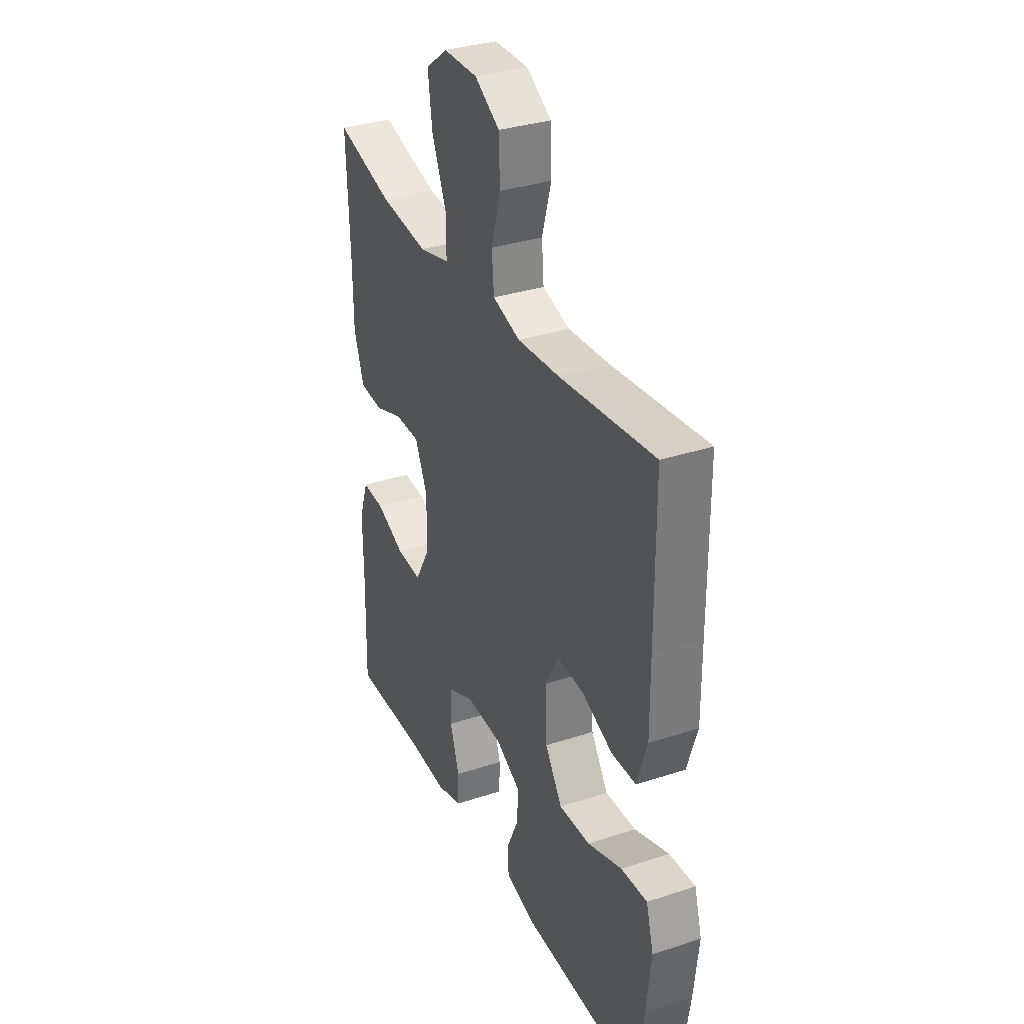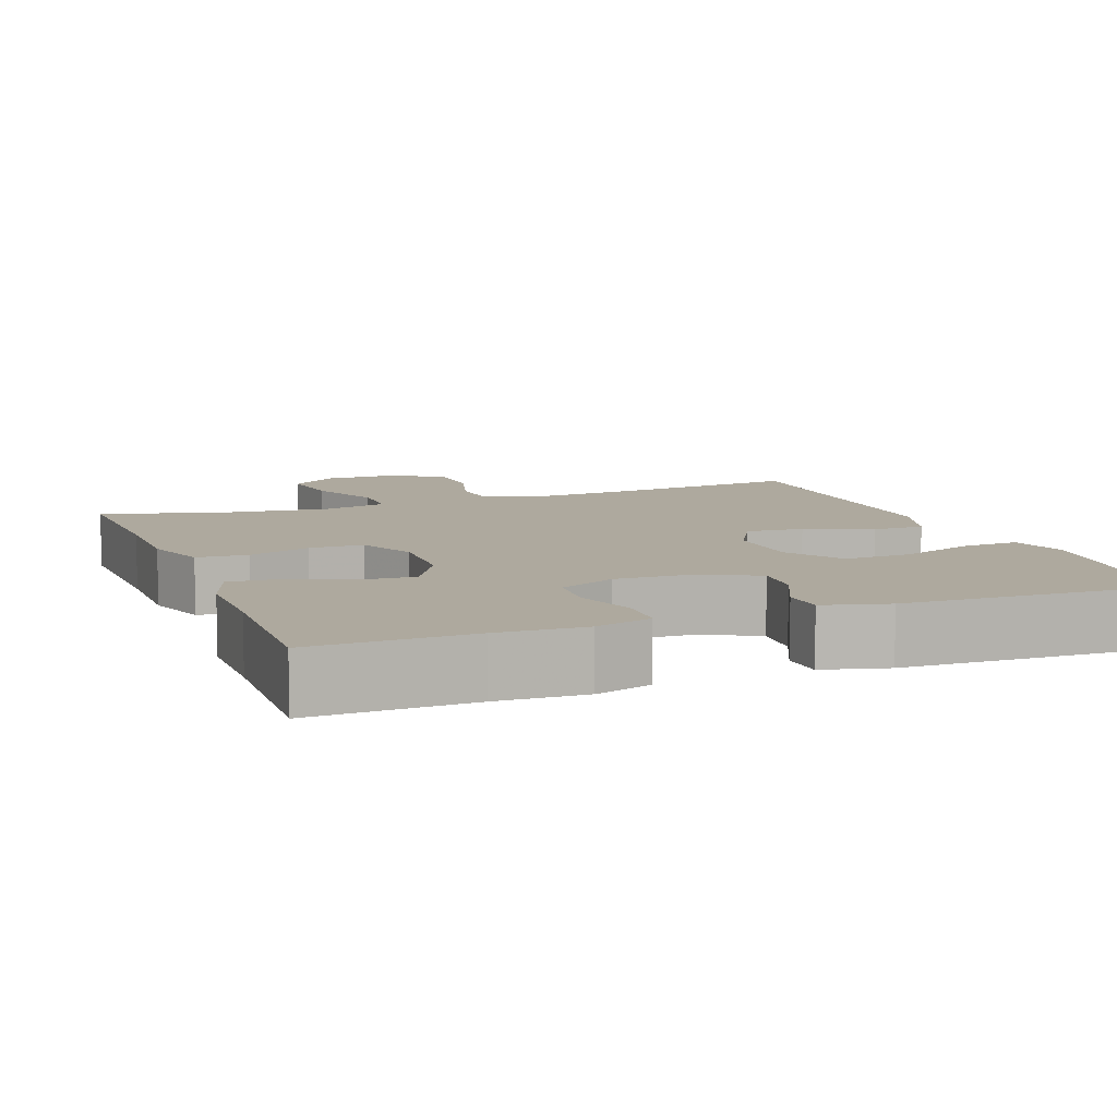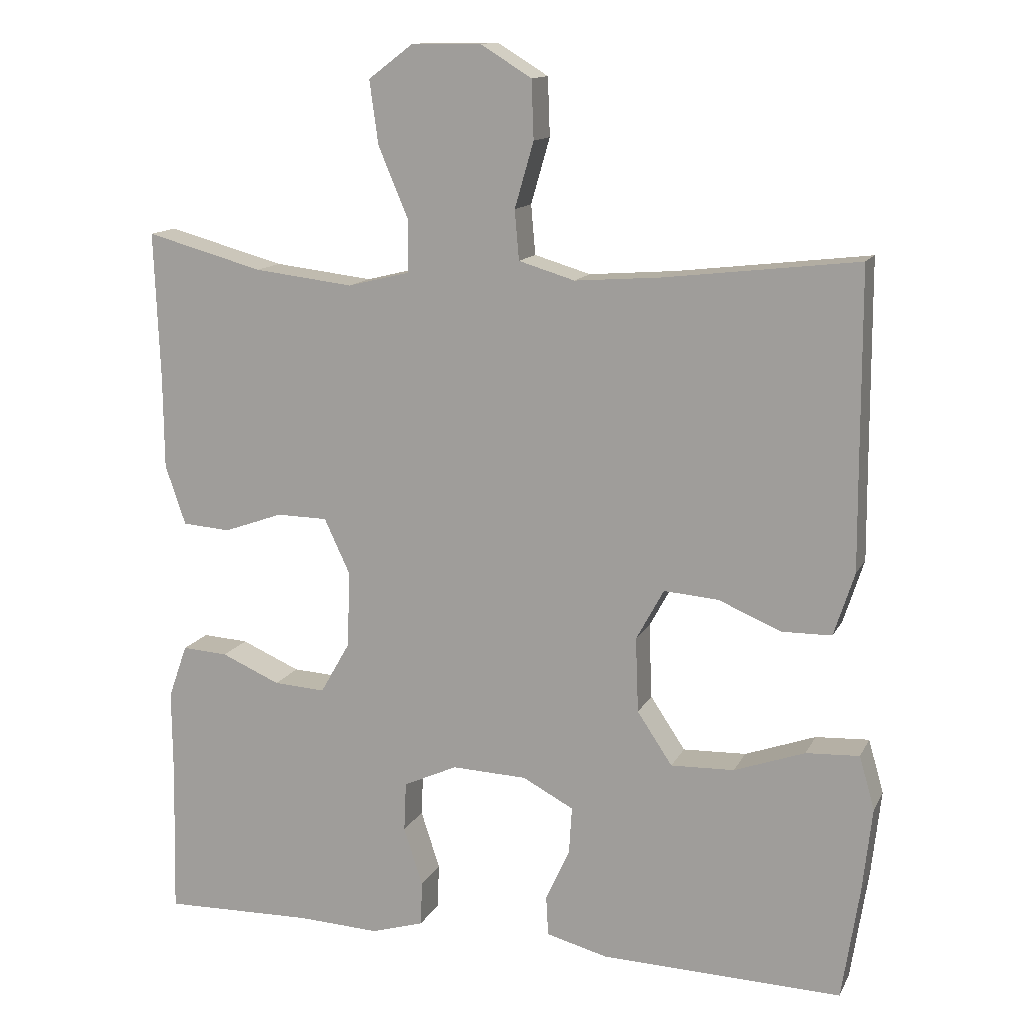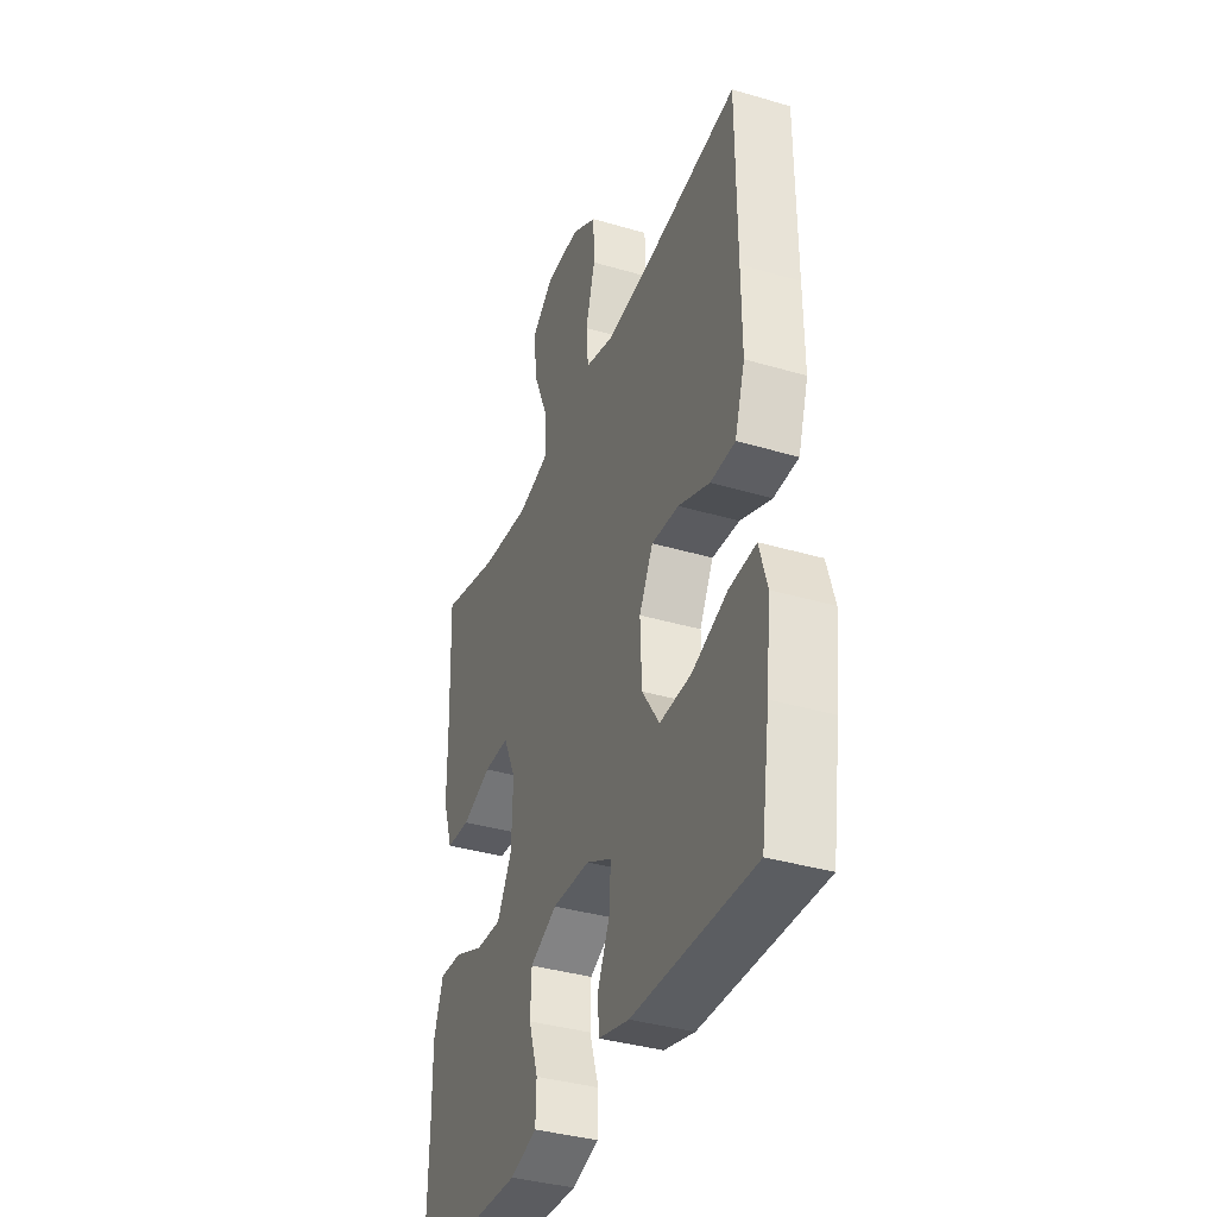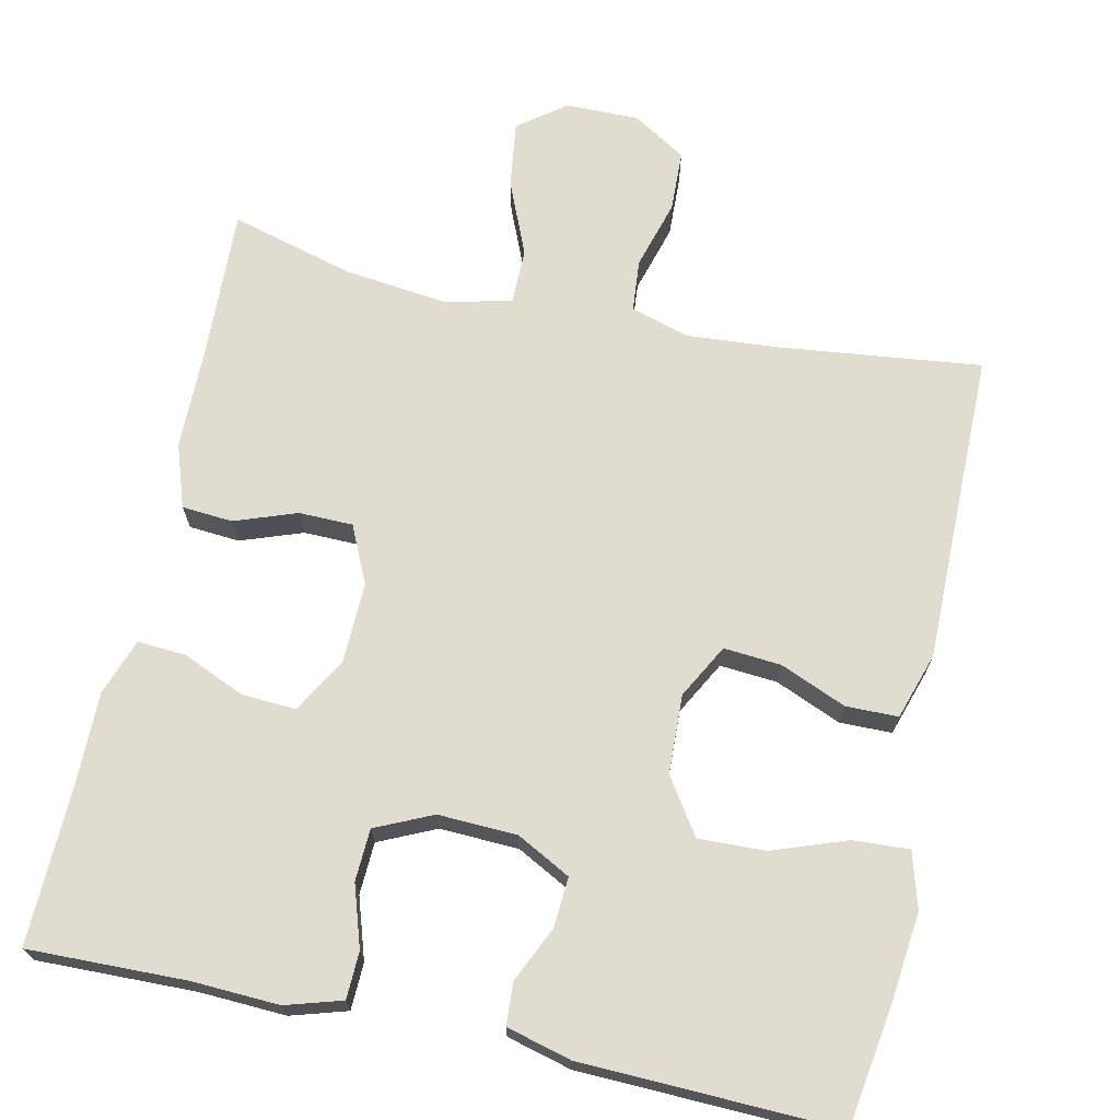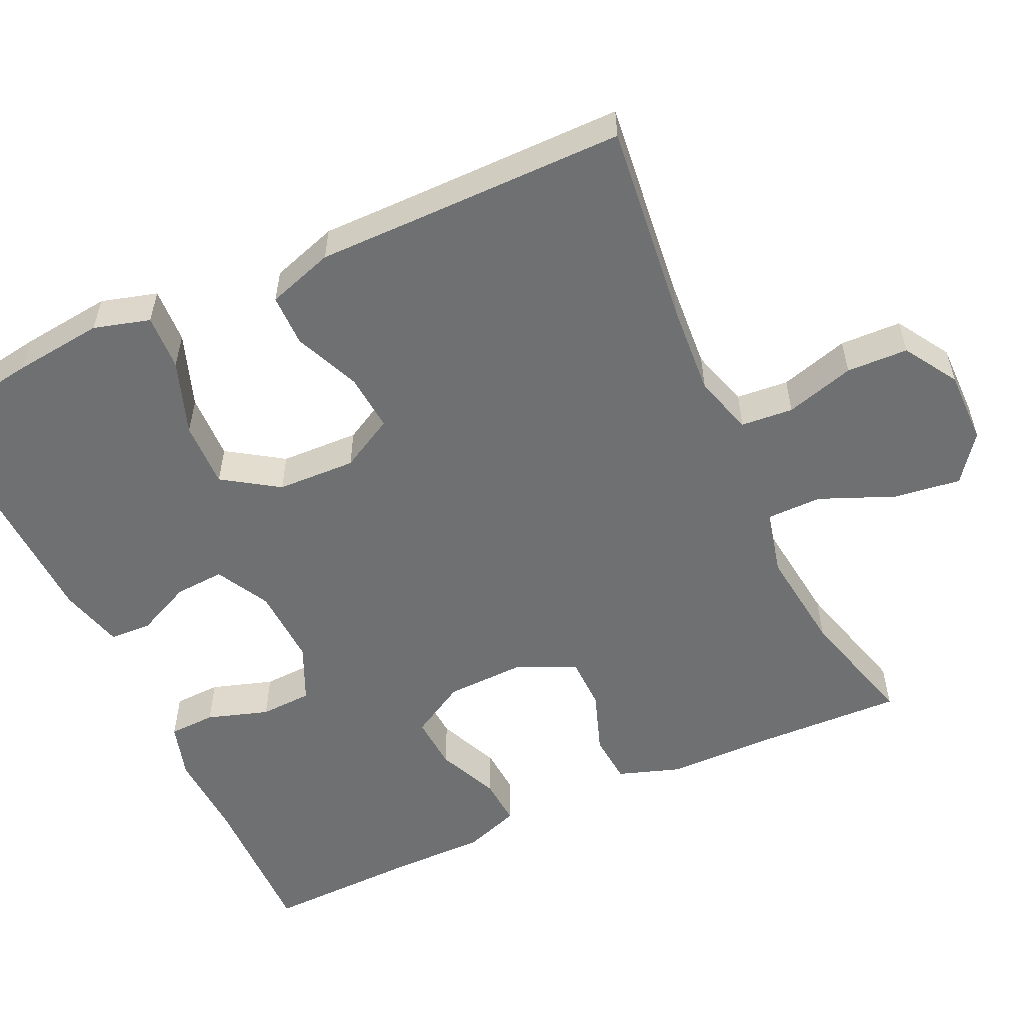
<metadata>
{"format":"obj","ext":"obj","renderer":"f3d","projection":"perspective","resolution":1024,"background":"white","views":[{"elev":33.3,"azim":-114.2,"up":"+Z"},{"elev":9.0,"azim":159.3,"up":"+Y"},{"elev":13.2,"azim":-161.5,"up":"+Z"},{"elev":-37.5,"azim":-110.6,"up":"+Z"},{"elev":69.6,"azim":-167.7,"up":"+Y"},{"elev":-54.9,"azim":-65.0,"up":"+Y"}]}
</metadata>
<code>
v -0.5 0.07 0.5
v -0.236 0.07 0.469
v -0.117 0.07 0.46
v -0.04 0.07 0.483
v -0.034 0.07 0.551
v -0.06 0.07 0.641
v -0.057 0.07 0.721
v 0.013 0.07 0.764
v 0.109 0.07 0.763
v 0.17 0.07 0.717
v 0.158 0.07 0.63
v 0.117 0.07 0.533
v 0.117 0.07 0.461
v 0.203 0.07 0.44
v 0.339 0.07 0.456
v 0.5 0.07 0.5
v 0.492 0.07 0.295
v 0.491 0.07 0.169
v 0.463 0.07 0.087
v 0.397 0.07 0.082
v 0.316 0.07 0.111
v 0.246 0.07 0.11
v 0.211 0.07 0.035
v 0.214 0.07 -0.07
v 0.255 0.07 -0.142
v 0.326 0.07 -0.138
v 0.407 0.07 -0.103
v 0.47 0.07 -0.099
v 0.496 0.07 -0.173
v 0.495 0.07 -0.292
v 0.5 0.07 -0.5
v 0.294 0.07 -0.495
v 0.181 0.07 -0.5
v 0.108 0.07 -0.478
v 0.106 0.07 -0.417
v 0.132 0.07 -0.337
v 0.129 0.07 -0.269
v 0.055 0.07 -0.235
v -0.048 0.07 -0.239
v -0.118 0.07 -0.276
v -0.114 0.07 -0.341
v -0.081 0.07 -0.413
v -0.084 0.07 -0.468
v -0.168 0.07 -0.49
v -0.5 0.07 -0.5
v -0.524 0.07 -0.345
v -0.537 0.07 -0.228
v -0.516 0.07 -0.155
v -0.443 0.07 -0.159
v -0.346 0.07 -0.194
v -0.259 0.07 -0.197
v -0.211 0.07 -0.125
v -0.207 0.07 -0.022
v -0.245 0.07 0.048
v -0.32 0.07 0.042
v -0.406 0.07 0.006
v -0.474 0.07 0.007
v -0.502 0.07 0.094
v -0.501 0.07 0.229
v -0.5 0 0.5
v -0.236 0 0.469
v -0.117 0 0.46
v -0.04 0 0.483
v -0.034 0 0.551
v -0.06 0 0.641
v -0.057 0 0.721
v 0.013 0 0.764
v 0.109 0 0.763
v 0.17 0 0.717
v 0.158 0 0.63
v 0.117 0 0.533
v 0.117 0 0.461
v 0.203 0 0.44
v 0.339 0 0.456
v 0.5 0 0.5
v 0.492 0 0.295
v 0.491 0 0.169
v 0.463 0 0.087
v 0.397 0 0.082
v 0.316 0 0.111
v 0.246 0 0.11
v 0.211 0 0.035
v 0.214 0 -0.07
v 0.255 0 -0.142
v 0.326 0 -0.138
v 0.407 0 -0.103
v 0.47 0 -0.099
v 0.496 0 -0.173
v 0.495 0 -0.292
v 0.5 0 -0.5
v 0.294 0 -0.495
v 0.181 0 -0.5
v 0.108 0 -0.478
v 0.106 0 -0.417
v 0.132 0 -0.337
v 0.129 0 -0.269
v 0.055 0 -0.235
v -0.048 0 -0.239
v -0.118 0 -0.276
v -0.114 0 -0.341
v -0.081 0 -0.413
v -0.084 0 -0.468
v -0.168 0 -0.49
v -0.5 0 -0.5
v -0.524 0 -0.345
v -0.537 0 -0.228
v -0.516 0 -0.155
v -0.443 0 -0.159
v -0.346 0 -0.194
v -0.259 0 -0.197
v -0.211 0 -0.125
v -0.207 0 -0.022
v -0.245 0 0.048
v -0.32 0 0.042
v -0.406 0 0.006
v -0.474 0 0.007
v -0.502 0 0.094
v -0.501 0 0.229
f 57 58 59
f 56 57 59
f 55 56 59
f 59 1 2
f 55 59 2
f 54 55 2
f 53 54 2 3
f 52 53 3 4
f 48 49 50
f 47 48 50
f 46 47 50
f 45 46 50
f 44 45 50
f 43 44 50
f 42 43 50
f 41 42 50
f 40 41 50 51
f 39 40 51 52
f 34 35 36
f 33 34 36
f 32 33 36
f 32 36 37
f 31 32 37
f 30 31 37
f 29 30 37
f 28 29 37
f 27 28 37
f 26 27 37
f 25 26 37 38
f 19 20 21
f 18 19 21
f 17 18 21
f 17 21 22
f 16 17 22
f 15 16 22
f 14 15 22 23
f 10 11 12
f 9 10 12
f 8 9 12
f 7 8 12
f 6 7 12
f 5 6 12
f 4 5 12 13
f 13 14 23
f 4 13 23
f 52 4 23
f 38 39 52
f 25 38 52
f 24 25 52
f 23 24 52
f 118 117 116
f 118 116 115
f 118 115 114
f 61 60 118
f 61 118 114
f 61 114 113
f 62 61 113 112
f 63 62 112 111
f 109 108 107
f 109 107 106
f 109 106 105
f 109 105 104
f 109 104 103
f 109 103 102
f 109 102 101
f 109 101 100
f 110 109 100 99
f 111 110 99 98
f 95 94 93
f 95 93 92
f 95 92 91
f 96 95 91
f 96 91 90
f 96 90 89
f 96 89 88
f 96 88 87
f 96 87 86
f 96 86 85
f 97 96 85 84
f 80 79 78
f 80 78 77
f 80 77 76
f 81 80 76
f 81 76 75
f 81 75 74
f 82 81 74 73
f 71 70 69
f 71 69 68
f 71 68 67
f 71 67 66
f 71 66 65
f 71 65 64
f 72 71 64 63
f 82 73 72
f 82 72 63
f 82 63 111
f 111 98 97
f 111 97 84
f 111 84 83
f 111 83 82
f 1 60 61 2
f 2 61 62 3
f 3 62 63 4
f 4 63 64 5
f 5 64 65 6
f 6 65 66 7
f 7 66 67 8
f 8 67 68 9
f 9 68 69 10
f 10 69 70 11
f 11 70 71 12
f 12 71 72 13
f 13 72 73 14
f 14 73 74 15
f 15 74 75 16
f 16 75 76 17
f 17 76 77 18
f 18 77 78 19
f 19 78 79 20
f 20 79 80 21
f 21 80 81 22
f 22 81 82 23
f 23 82 83 24
f 24 83 84 25
f 25 84 85 26
f 26 85 86 27
f 27 86 87 28
f 28 87 88 29
f 29 88 89 30
f 30 89 90 31
f 31 90 91 32
f 32 91 92 33
f 33 92 93 34
f 34 93 94 35
f 35 94 95 36
f 36 95 96 37
f 37 96 97 38
f 38 97 98 39
f 39 98 99 40
f 40 99 100 41
f 41 100 101 42
f 42 101 102 43
f 43 102 103 44
f 44 103 104 45
f 45 104 105 46
f 46 105 106 47
f 47 106 107 48
f 48 107 108 49
f 49 108 109 50
f 50 109 110 51
f 51 110 111 52
f 52 111 112 53
f 53 112 113 54
f 54 113 114 55
f 55 114 115 56
f 56 115 116 57
f 57 116 117 58
f 58 117 118 59
f 59 118 60 1

</code>
